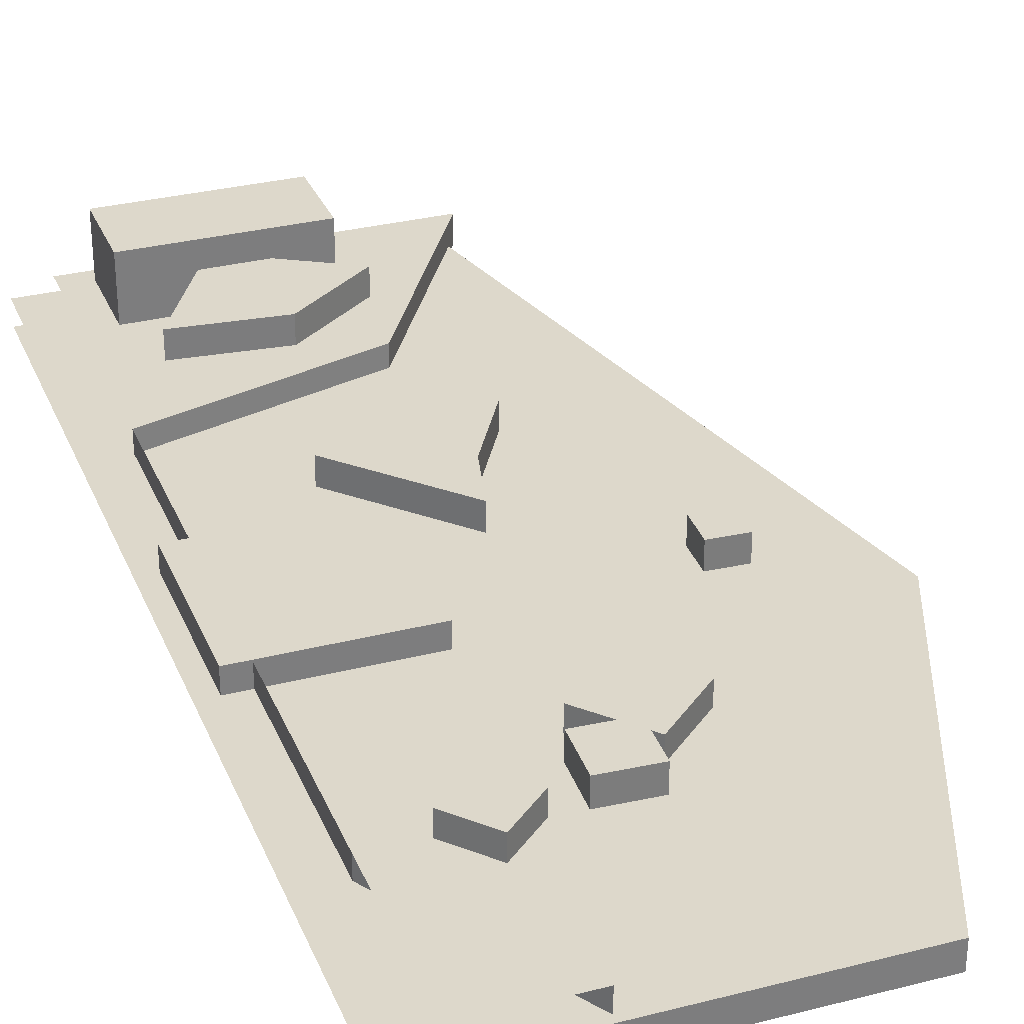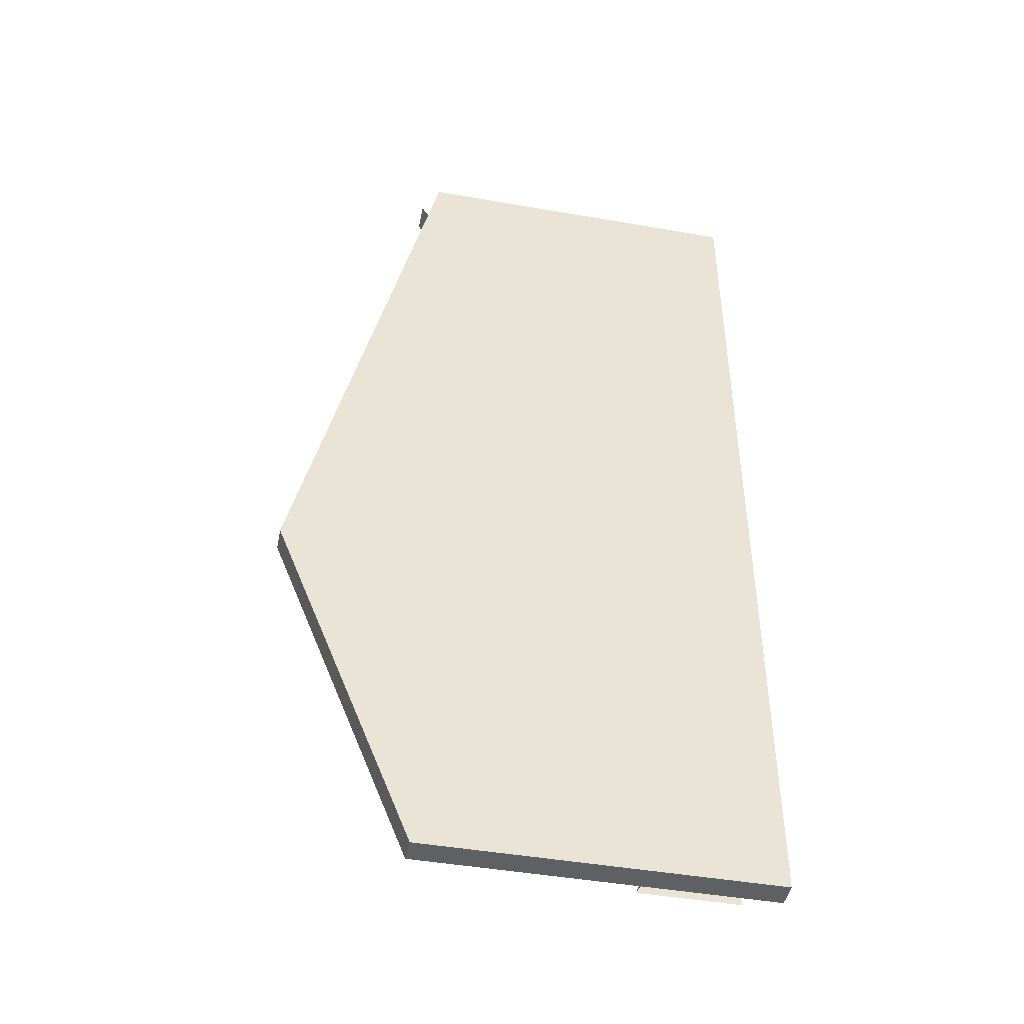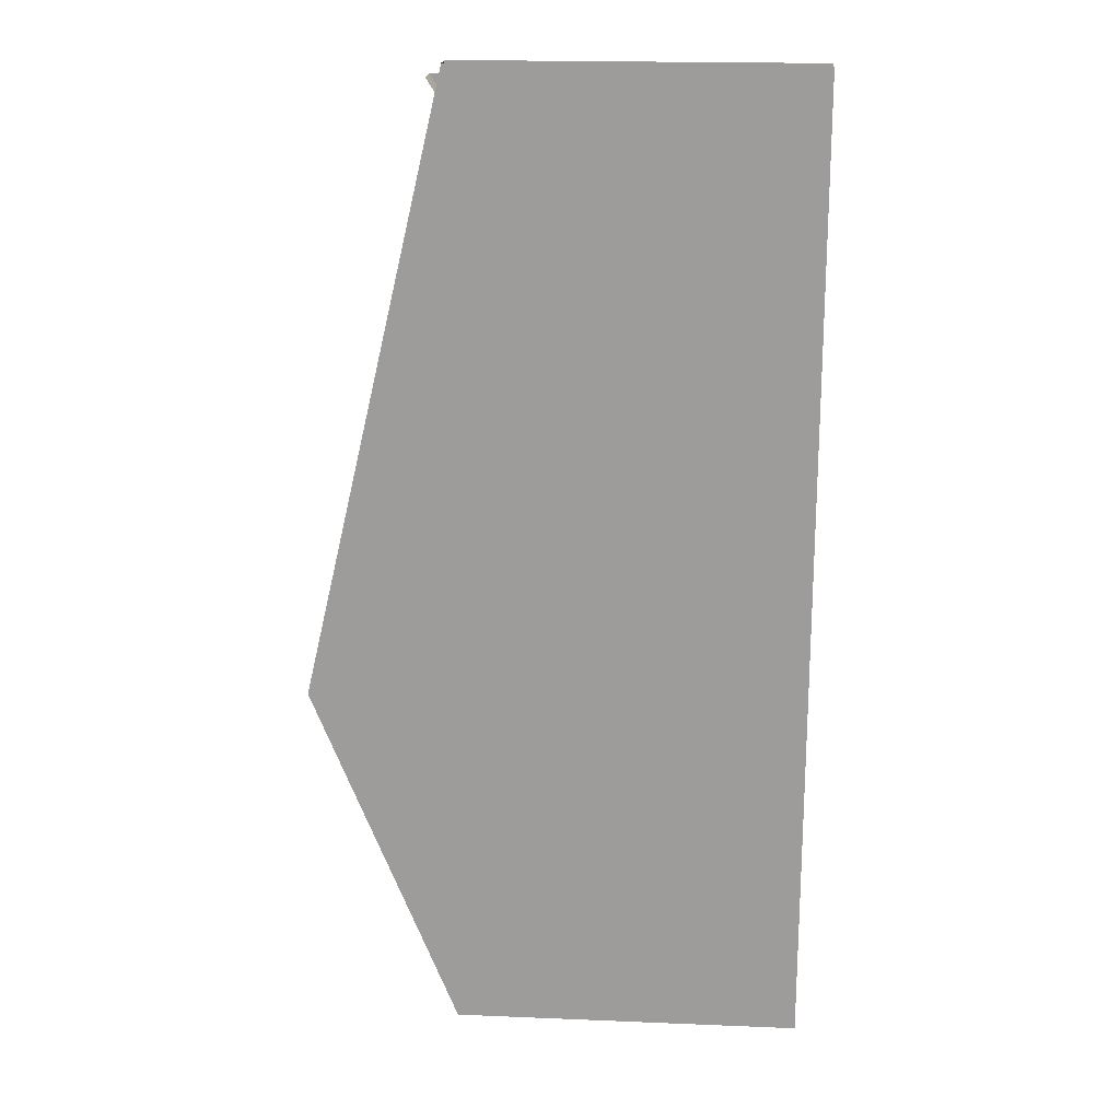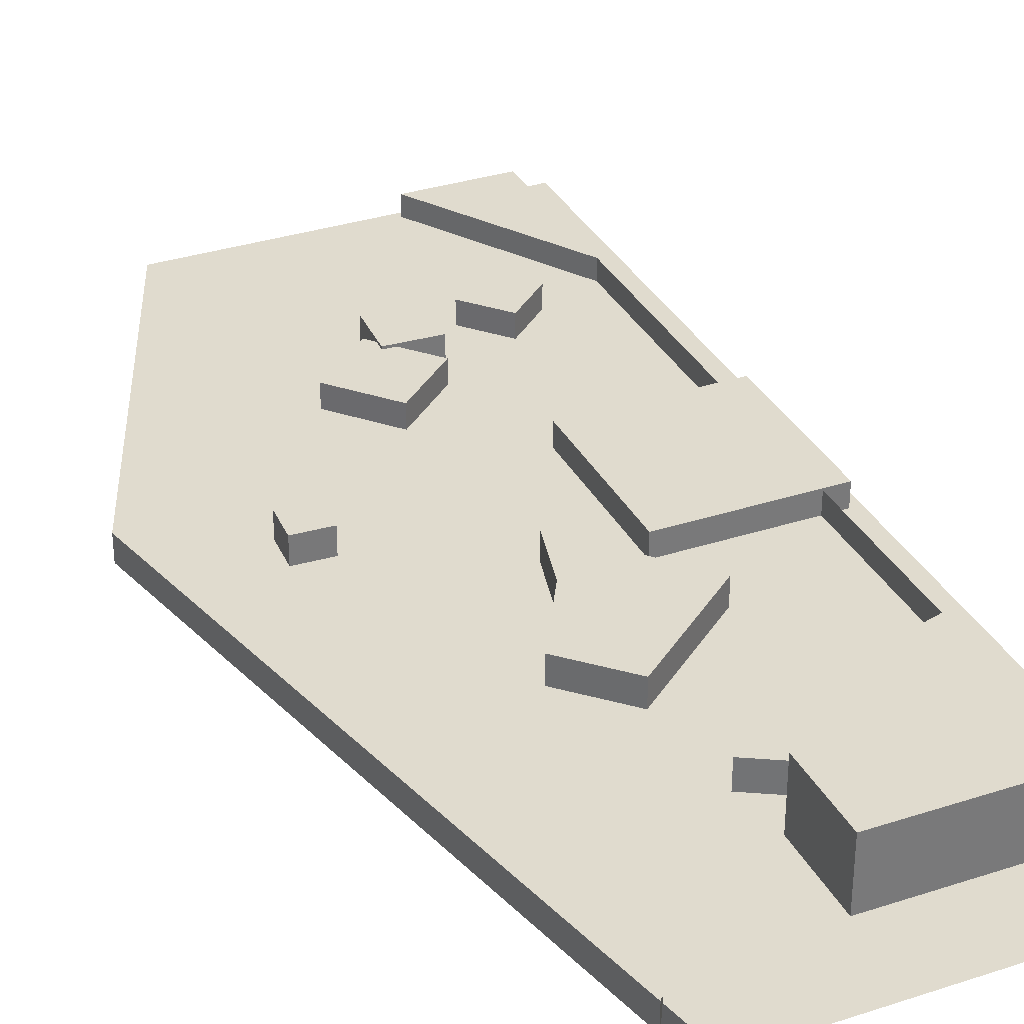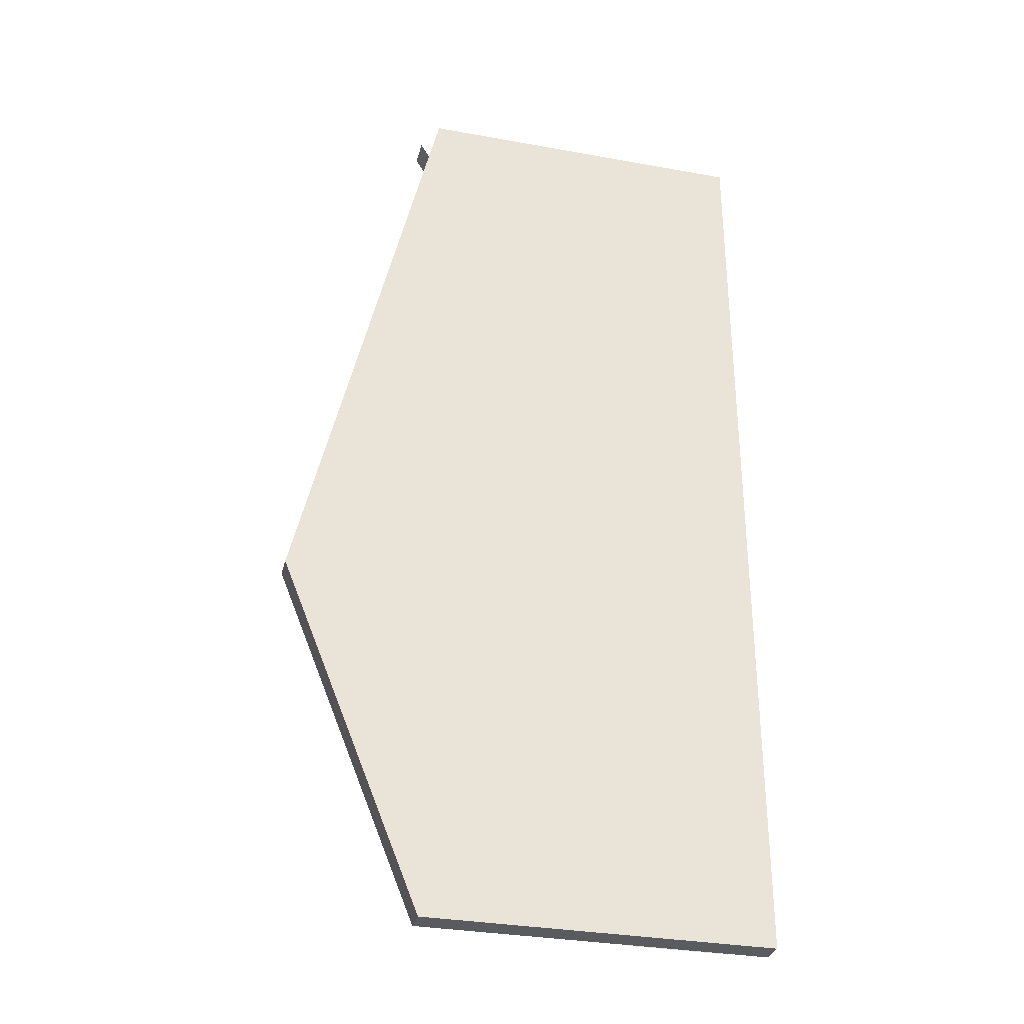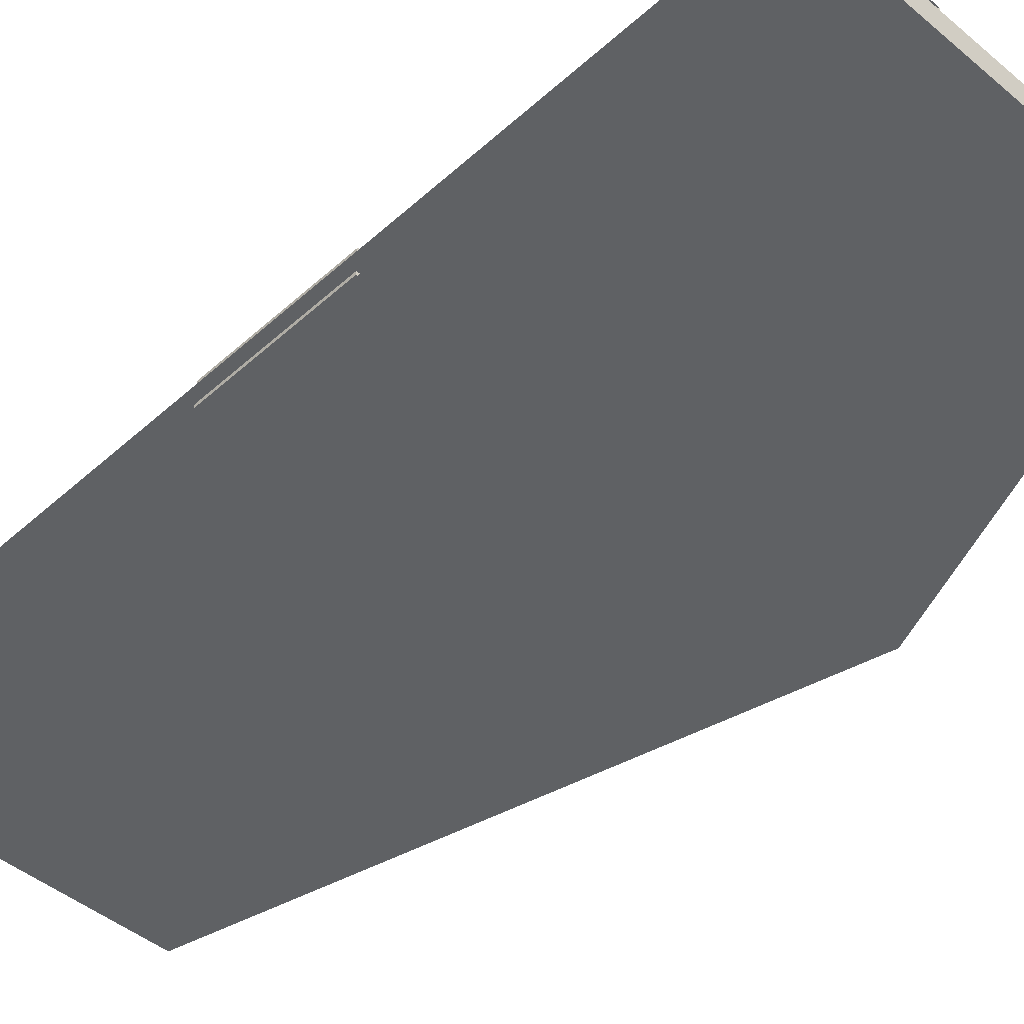
<metadata>
{"format":"obj","ext":"obj","renderer":"f3d","projection":"perspective","resolution":1024,"background":"white","views":[{"elev":31.3,"azim":160.1,"up":"+Y"},{"elev":-45.3,"azim":-11.4,"up":"+Z"},{"elev":19.3,"azim":4.4,"up":"+Z"},{"elev":33.4,"azim":-24.0,"up":"+Y"},{"elev":-32.2,"azim":-14.2,"up":"+Z"},{"elev":-45.4,"azim":136.0,"up":"+Y"}]}
</metadata>
<code>
g Building_OfficeMedium_06
v -2.668 -0.04529 -0.2285
v -2.668 0.8131 -0.2285
v -0.3869 0.8131 -0.2285
v -0.3869 -0.04529 -0.2285
v -2.668 0.8131 -0.2285
v -2.668 0.8131 -1.284
v -0.3869 0.8131 -1.284
v -0.3869 0.8131 -0.2285
v -2.668 0.8131 -1.284
v -2.668 -0.04529 -1.284
v -0.3869 -0.04529 -1.284
v -0.3869 0.8131 -1.284
v -0.3869 -0.04529 -0.2285
v -0.3869 0.8131 -0.2285
v -0.3869 0.8131 -1.284
v -0.3869 -0.04529 -1.284
v -2.668 -0.04529 -1.284
v -2.668 0.8131 -1.284
v -2.668 0.8131 -0.2285
v -2.668 -0.04529 -0.2285
v -1.316 0 -12.49
v 0 0 -12.49
v 0 0 -10.35
v 0 0 0
v -4.379 0 0
v -2.816 -3.815e-06 -2.578
v 0 -3.815e-06 -3.388
v 0 0 -10.35
v 0 -0.3674 -10.35
v -1.316 -0.3674 -12.49
v -1.316 0 -12.49
v 0 -3.815e-06 -3.388
v 0 -0.3674 -3.388
v 0 -0.3674 -10.35
v 0 0 -10.35
v -2.816 -3.815e-06 -2.578
v -2.816 -0.3674 -2.578
v 0 -0.3674 -3.388
v 0 -3.815e-06 -3.388
v -4.379 0 0
v -4.379 -0.3674 0
v -2.816 -0.3674 -2.578
v -2.816 -3.815e-06 -2.578
v -4.156 -0.2746 0.1893
v -6.053 -0.2746 -7.887
v 0.4312 -0.2746 -7.887
v 0.4312 -0.2746 0.1893
v 0.4312 -0.2746 -12.58
v -4.156 -0.2746 -12.58
v -4.156 -0.2746 -12.58
v -4.156 -0.6053 -12.58
v 0.4312 -0.6053 -12.58
v 0.4312 -0.2746 -12.58
v -6.053 -0.6053 -7.887
v -4.156 -0.6053 0.1893
v 0.4312 -0.6053 0.1893
v 0.4312 -0.6053 -7.887
v -4.156 -0.6053 -12.58
v 0.4312 -0.6053 -12.58
v -6.053 -0.6053 -7.887
v -6.053 -0.2746 -7.887
v -4.156 -0.2746 0.1893
v -4.156 -0.6053 0.1893
v -4.156 -0.6053 -12.58
v -4.156 -0.2746 -12.58
v -6.053 -0.2746 -7.887
v -6.053 -0.6053 -7.887
v -2.875 0.1303 -1.79
v -2.875 0.474 -1.79
v -1.419 0.474 -0.9509
v -1.419 0.1303 -0.9509
v -2.875 0.474 -1.79
v -1.871 0.474 -2.532
v -0.58 0.474 -2.406
v -1.419 0.474 -0.9509
v -1.871 0.474 -2.532
v -1.871 0.1303 -2.532
v -0.58 0.1303 -2.406
v -0.58 0.474 -2.406
v -1.871 0.1303 -2.532
v -2.875 0.1303 -1.79
v -1.419 0.1303 -0.9509
v -0.58 0.1303 -2.406
v -1.419 0.1303 -0.9509
v -1.419 0.474 -0.9509
v -0.58 0.474 -2.406
v -0.58 0.1303 -2.406
v -1.871 0.1303 -2.532
v -1.871 0.474 -2.532
v -2.875 0.474 -1.79
v -2.875 0.1303 -1.79
v -3.414 -0.2786 -4.157
v -3.414 0.06513 -4.157
v -2.765 0.06513 -3.505
v -2.765 -0.2786 -3.505
v -3.414 0.06513 -4.157
v -2.871 0.06513 -5.097
v -2.023 0.06513 -4.097
v -2.765 0.06513 -3.505
v -1.452 0.06513 -4.552
v -2.677 0.06513 -5.878
v -2.677 0.06513 -5.878
v -2.677 -0.2786 -5.878
v -1.452 -0.2786 -4.552
v -1.452 0.06513 -4.552
v -2.871 -0.2786 -5.097
v -3.414 -0.2786 -4.157
v -2.765 -0.2786 -3.505
v -2.023 -0.2786 -4.097
v -2.677 -0.2786 -5.878
v -1.452 -0.2786 -4.552
v -2.765 -0.2786 -3.505
v -2.765 0.06513 -3.505
v -2.023 0.06513 -4.097
v -2.023 -0.2786 -4.097
v -1.452 -0.2786 -4.552
v -1.452 0.06513 -4.552
v -2.871 -0.2786 -5.097
v -2.871 0.06513 -5.097
v -3.414 0.06513 -4.157
v -3.414 -0.2786 -4.157
v -2.677 -0.2786 -5.878
v -2.677 0.06513 -5.878
v -2.871 0.06513 -5.097
v -2.871 -0.2786 -5.097
v -1.768 -0.3209 -5.512
v -1.768 0.02285 -5.512
v 0.2935 0.02285 -5.512
v 0.2935 -0.3209 -5.512
v -1.768 0.02285 -5.512
v -1.768 0.02285 -7.573
v 0.2935 0.02285 -7.573
v 0.2935 0.02285 -5.512
v -1.768 0.02285 -7.573
v -1.768 -0.3209 -7.573
v 0.2935 -0.3209 -7.573
v 0.2935 0.02285 -7.573
v -1.768 -0.3209 -7.573
v -1.768 -0.3209 -5.512
v 0.2935 -0.3209 -5.512
v 0.2935 -0.3209 -7.573
v 0.2935 -0.3209 -5.512
v 0.2935 0.02285 -5.512
v 0.2935 0.02285 -7.573
v 0.2935 -0.3209 -7.573
v -1.768 -0.3209 -7.573
v -1.768 0.02285 -7.573
v -1.768 0.02285 -5.512
v -1.768 -0.3209 -5.512
v -3.532 -0.3209 -9.139
v -3.532 0.02285 -9.139
v -2.92 0.02285 -8.446
v -2.92 -0.3209 -8.446
v -3.532 0.02285 -9.139
v -2.839 0.02285 -9.752
v -2.227 0.02285 -9.059
v -2.92 0.02285 -8.446
v -2.839 0.02285 -9.752
v -2.839 -0.3209 -9.752
v -2.227 -0.3209 -9.059
v -2.227 0.02285 -9.059
v -2.839 -0.3209 -9.752
v -3.532 -0.3209 -9.139
v -2.92 -0.3209 -8.446
v -2.227 -0.3209 -9.059
v -2.92 -0.3209 -8.446
v -2.92 0.02285 -8.446
v -2.227 0.02285 -9.059
v -2.227 -0.3209 -9.059
v -2.839 -0.3209 -9.752
v -2.839 0.02285 -9.752
v -3.532 0.02285 -9.139
v -3.532 -0.3209 -9.139
v -1.697 -0.3209 -10.1
v -1.697 0.02285 -10.1
v -1.256 0.02285 -9.603
v -1.256 -0.3209 -9.603
v -1.697 0.02285 -10.1
v -1.198 0.02285 -10.54
v -0.7572 0.02285 -10.04
v -1.256 0.02285 -9.603
v -1.198 0.02285 -10.54
v -1.198 -0.3209 -10.54
v -0.7572 -0.3209 -10.04
v -0.7572 0.02285 -10.04
v -1.198 -0.3209 -10.54
v -1.697 -0.3209 -10.1
v -1.256 -0.3209 -9.603
v -0.7572 -0.3209 -10.04
v -1.256 -0.3209 -9.603
v -1.256 0.02285 -9.603
v -0.7572 0.02285 -10.04
v -0.7572 -0.3209 -10.04
v -1.198 -0.3209 -10.54
v -1.198 0.02285 -10.54
v -1.697 0.02285 -10.1
v -1.697 -0.3209 -10.1
v -2.75 -0.2864 -9.481
v -2.75 0.05726 -9.481
v -2.085 0.05726 -9.449
v -2.085 -0.2864 -9.449
v -2.75 0.05726 -9.481
v -2.718 0.05726 -10.15
v -2.053 0.05726 -10.11
v -2.085 0.05726 -9.449
v -2.718 0.05726 -10.15
v -2.718 -0.2864 -10.15
v -2.053 -0.2864 -10.11
v -2.053 0.05726 -10.11
v -2.718 -0.2864 -10.15
v -2.75 -0.2864 -9.481
v -2.085 -0.2864 -9.449
v -2.053 -0.2864 -10.11
v -2.085 -0.2864 -9.449
v -2.085 0.05726 -9.449
v -2.053 0.05726 -10.11
v -2.053 -0.2864 -10.11
v -2.718 -0.2864 -10.15
v -2.718 0.05726 -10.15
v -2.75 0.05726 -9.481
v -2.75 -0.2864 -9.481
v -4.762 -0.2864 -6.725
v -4.762 0.05726 -6.725
v -4.308 0.05726 -6.703
v -4.308 -0.2864 -6.703
v -4.762 0.05726 -6.725
v -4.74 0.05726 -7.178
v -4.286 0.05726 -7.157
v -4.308 0.05726 -6.703
v -4.74 0.05726 -7.178
v -4.74 -0.2864 -7.178
v -4.286 -0.2864 -7.157
v -4.286 0.05726 -7.157
v -4.74 -0.2864 -7.178
v -4.762 -0.2864 -6.725
v -4.308 -0.2864 -6.703
v -4.286 -0.2864 -7.157
v -4.308 -0.2864 -6.703
v -4.308 0.05726 -6.703
v -4.286 0.05726 -7.157
v -4.286 -0.2864 -7.157
v -4.74 -0.2864 -7.178
v -4.74 0.05726 -7.178
v -4.762 0.05726 -6.725
v -4.762 -0.2864 -6.725
f 3 2 1
f 4 3 1
f 7 6 5
f 8 7 5
f 11 10 9
f 12 11 9
f 15 14 13
f 16 15 13
f 19 18 17
f 20 19 17
f 23 22 21
f 26 25 24
f 27 26 24
f 30 29 28
f 31 30 28
f 34 33 32
f 35 34 32
f 38 37 36
f 39 38 36
f 42 41 40
f 43 42 40
f 46 45 44
f 47 46 44
f 46 48 45
f 48 49 45
f 52 51 50
f 53 52 50
f 56 55 54
f 57 56 54
f 57 54 58
f 59 57 58
f 62 61 60
f 63 62 60
f 66 65 64
f 67 66 64
f 70 69 68
f 71 70 68
f 74 73 72
f 75 74 72
f 78 77 76
f 79 78 76
f 82 81 80
f 83 82 80
f 86 85 84
f 87 86 84
f 90 89 88
f 91 90 88
f 94 93 92
f 95 94 92
f 98 97 96
f 99 98 96
f 98 100 97
f 100 101 97
f 104 103 102
f 105 104 102
f 108 107 106
f 109 108 106
f 109 106 110
f 111 109 110
f 114 113 112
f 115 114 112
f 115 116 114
f 116 117 114
f 120 119 118
f 121 120 118
f 124 123 122
f 125 124 122
f 128 127 126
f 129 128 126
f 132 131 130
f 133 132 130
f 136 135 134
f 137 136 134
f 140 139 138
f 141 140 138
f 144 143 142
f 145 144 142
f 148 147 146
f 149 148 146
f 152 151 150
f 153 152 150
f 156 155 154
f 157 156 154
f 160 159 158
f 161 160 158
f 164 163 162
f 165 164 162
f 168 167 166
f 169 168 166
f 172 171 170
f 173 172 170
f 176 175 174
f 177 176 174
f 180 179 178
f 181 180 178
f 184 183 182
f 185 184 182
f 188 187 186
f 189 188 186
f 192 191 190
f 193 192 190
f 196 195 194
f 197 196 194
f 200 199 198
f 201 200 198
f 204 203 202
f 205 204 202
f 208 207 206
f 209 208 206
f 212 211 210
f 213 212 210
f 216 215 214
f 217 216 214
f 220 219 218
f 221 220 218
f 224 223 222
f 225 224 222
f 228 227 226
f 229 228 226
f 232 231 230
f 233 232 230
f 236 235 234
f 237 236 234
f 240 239 238
f 241 240 238
f 244 243 242
f 245 244 242

</code>
